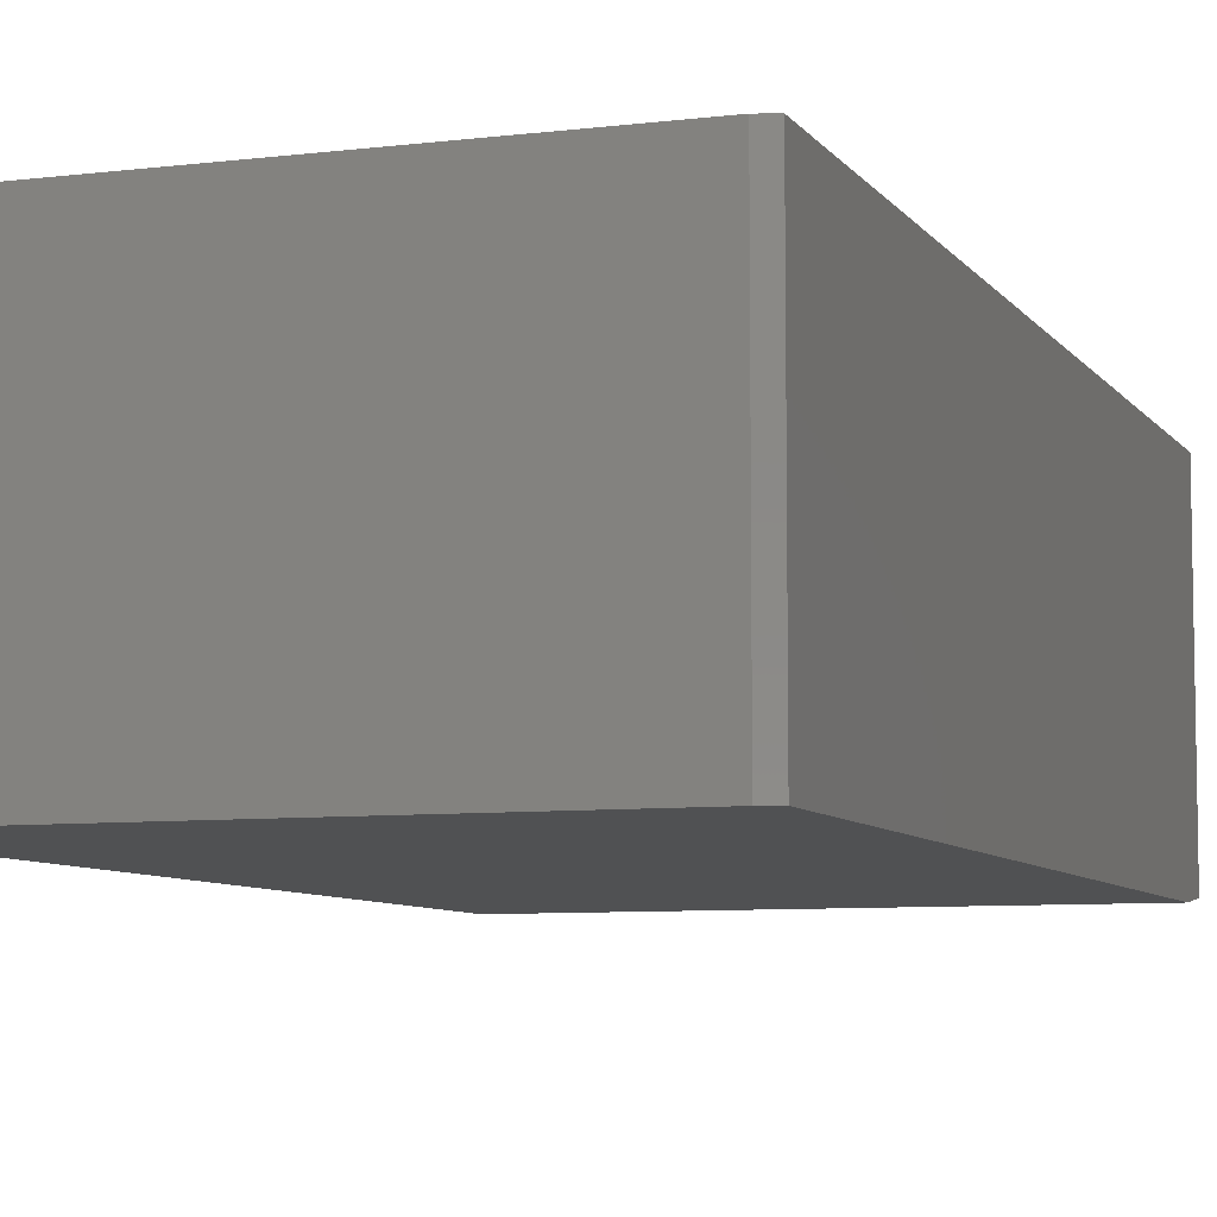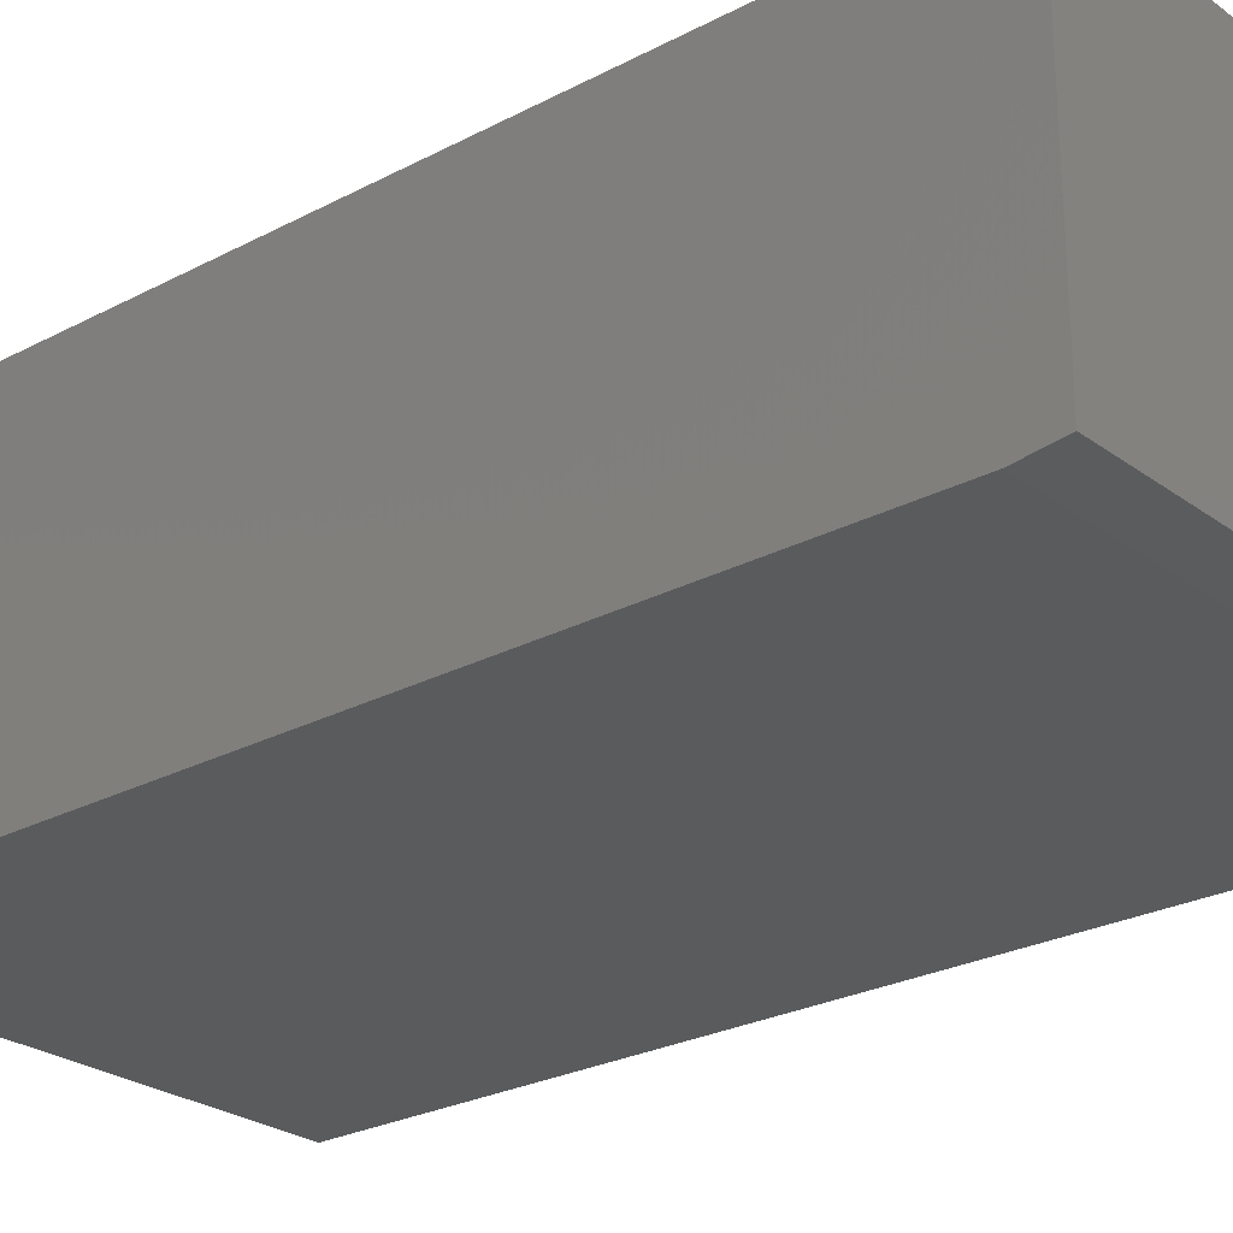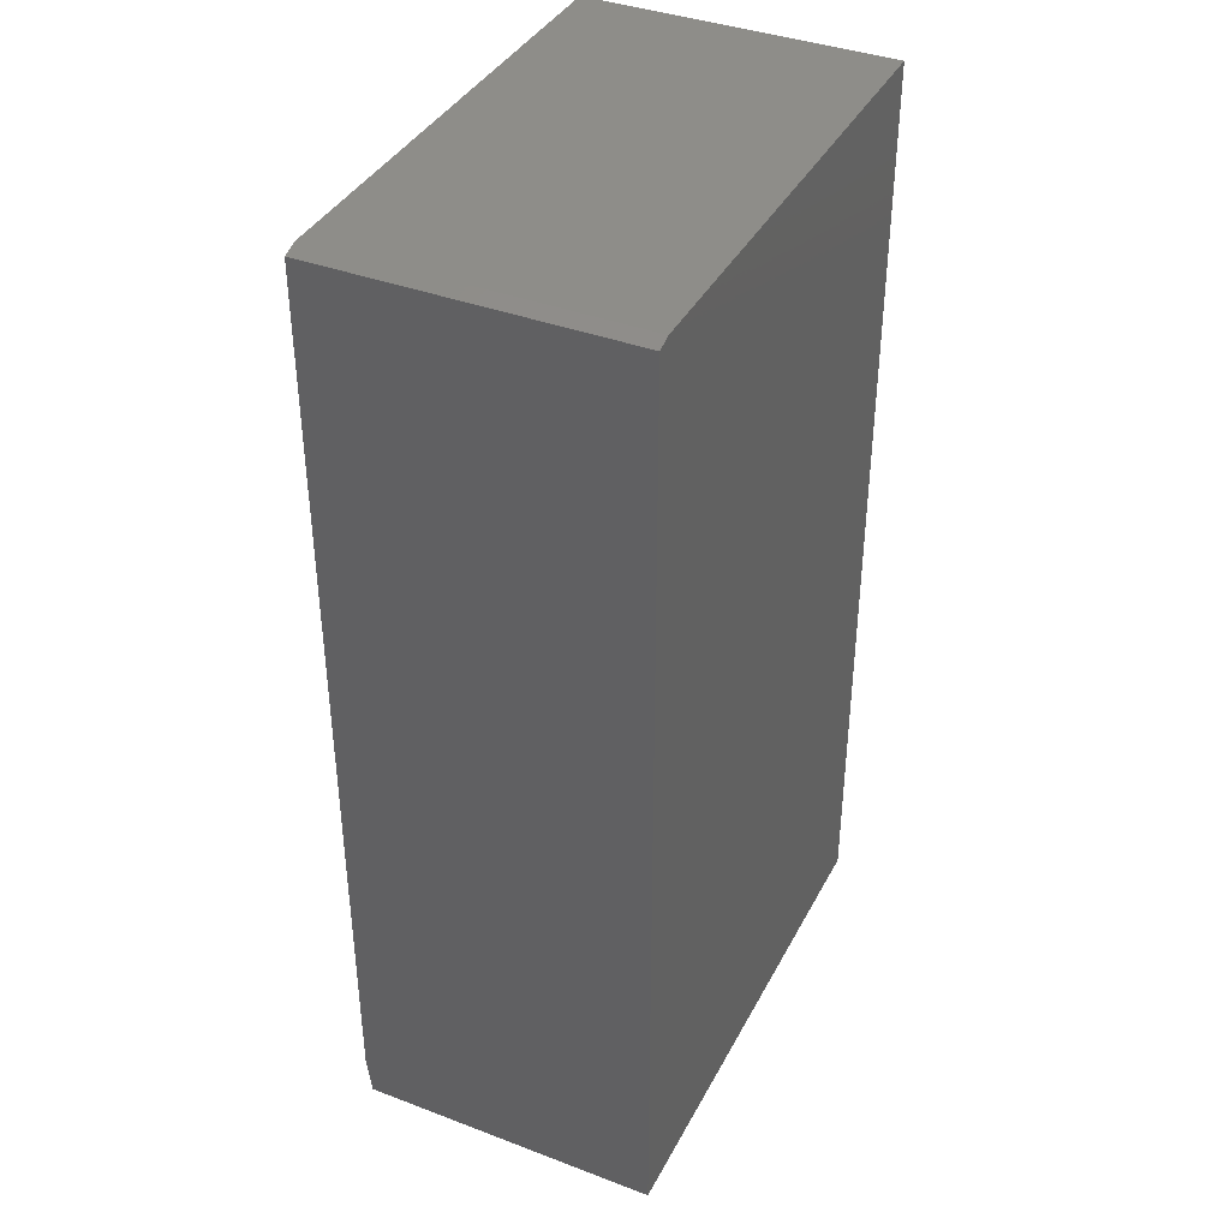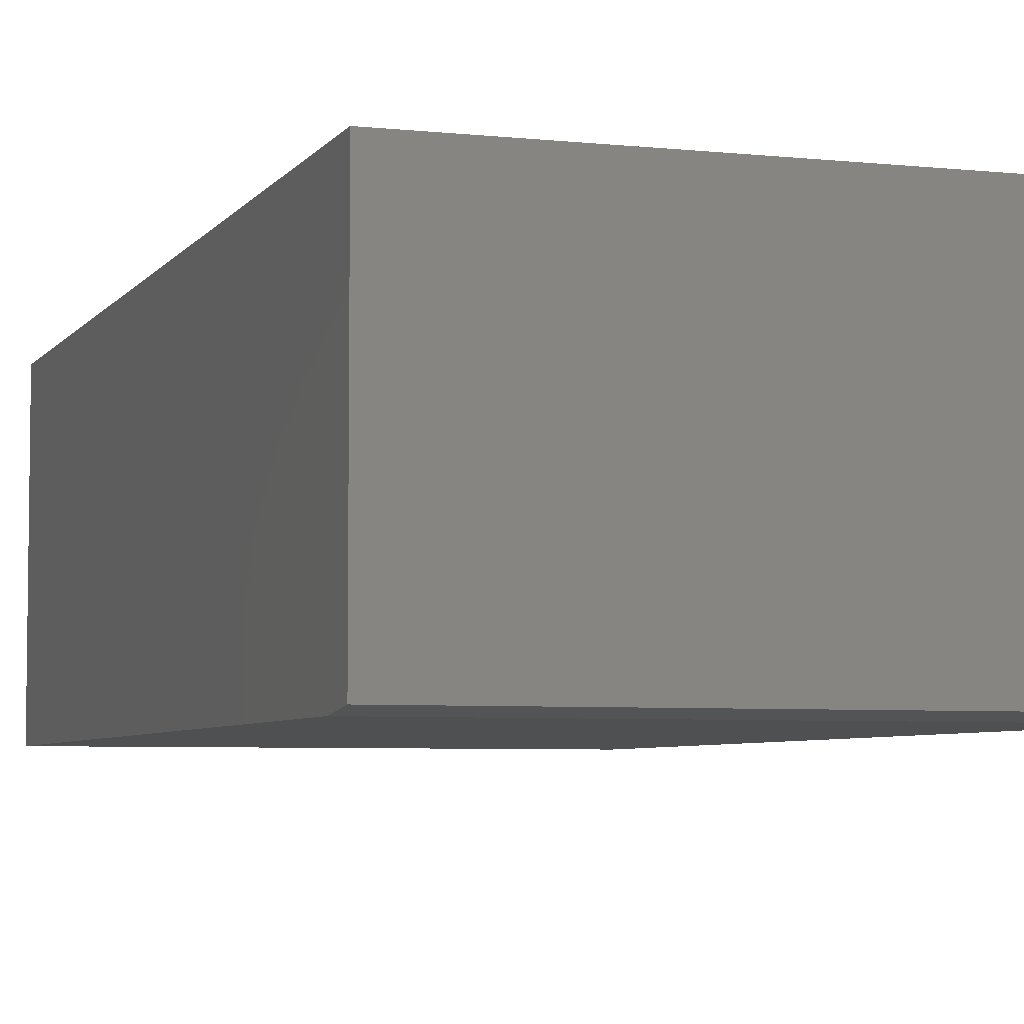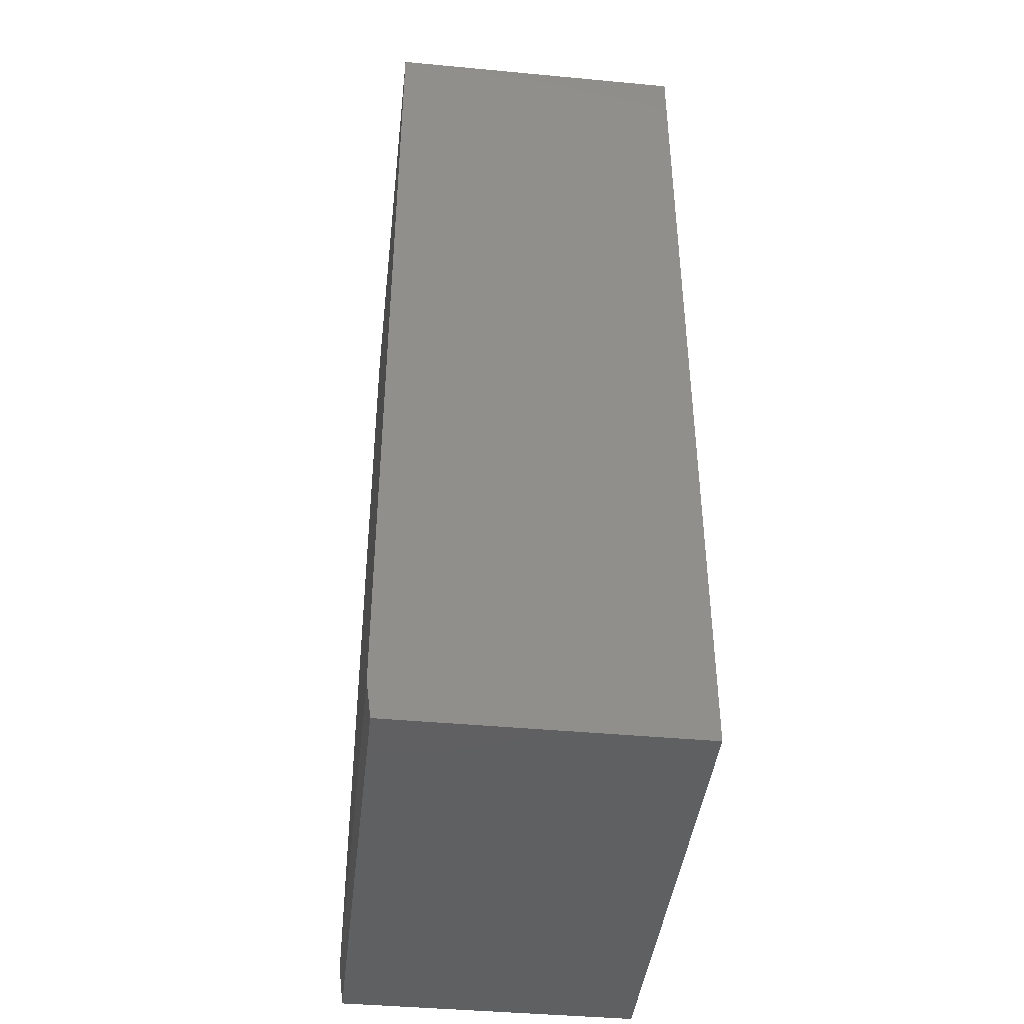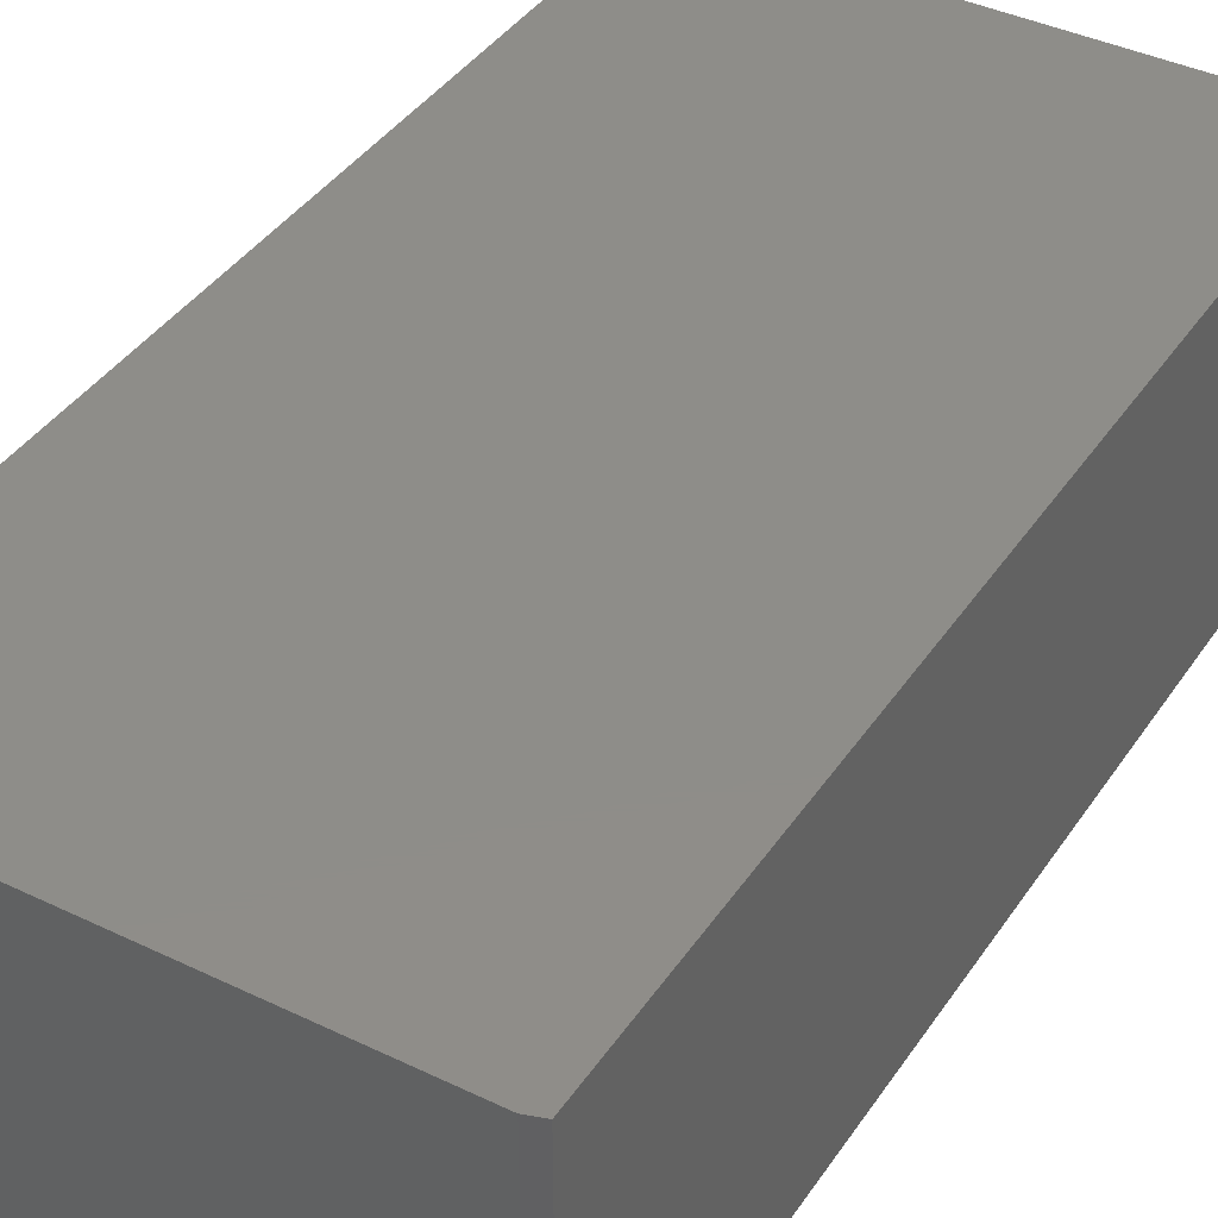
<metadata>
{"format":"stl","ext":"stl","renderer":"f3d","projection":"perspective","resolution":1024,"background":"white","views":[{"elev":-7.3,"azim":-160.4,"up":"+Z"},{"elev":-25.5,"azim":-49.6,"up":"+Z"},{"elev":38.7,"azim":-64.6,"up":"+Y"},{"elev":-5.3,"azim":-18.7,"up":"+Z"},{"elev":-42.2,"azim":-96.4,"up":"+Y"},{"elev":40.1,"azim":-149.3,"up":"+Z"}]}
</metadata>
<code>
# stl→obj: 12 verts, 20 faces
v -0.375 0.75 0
v 0.391 0.75 0
v -0.3984 0.7422 0
v 0.391 -0.6875 0
v -0.3984 -0.6875 0
v -0.3984 0.7422 0.4844
v -0.3984 -0.75 0.4844
v -0.3984 -0.75 0.007812
v 0.391 -0.75 0.4844
v 0.391 0.75 0.4844
v -0.375 0.75 0.4844
v 0.391 -0.75 0.007812
f 1 2 3
f 3 2 4
f 3 4 5
f 6 3 7
f 7 3 5
f 7 5 8
f 7 9 6
f 6 9 10
f 6 10 11
f 10 2 11
f 11 2 1
f 11 1 6
f 6 1 3
f 2 10 4
f 4 10 9
f 4 9 12
f 7 8 9
f 9 8 12
f 8 5 12
f 12 5 4

</code>
